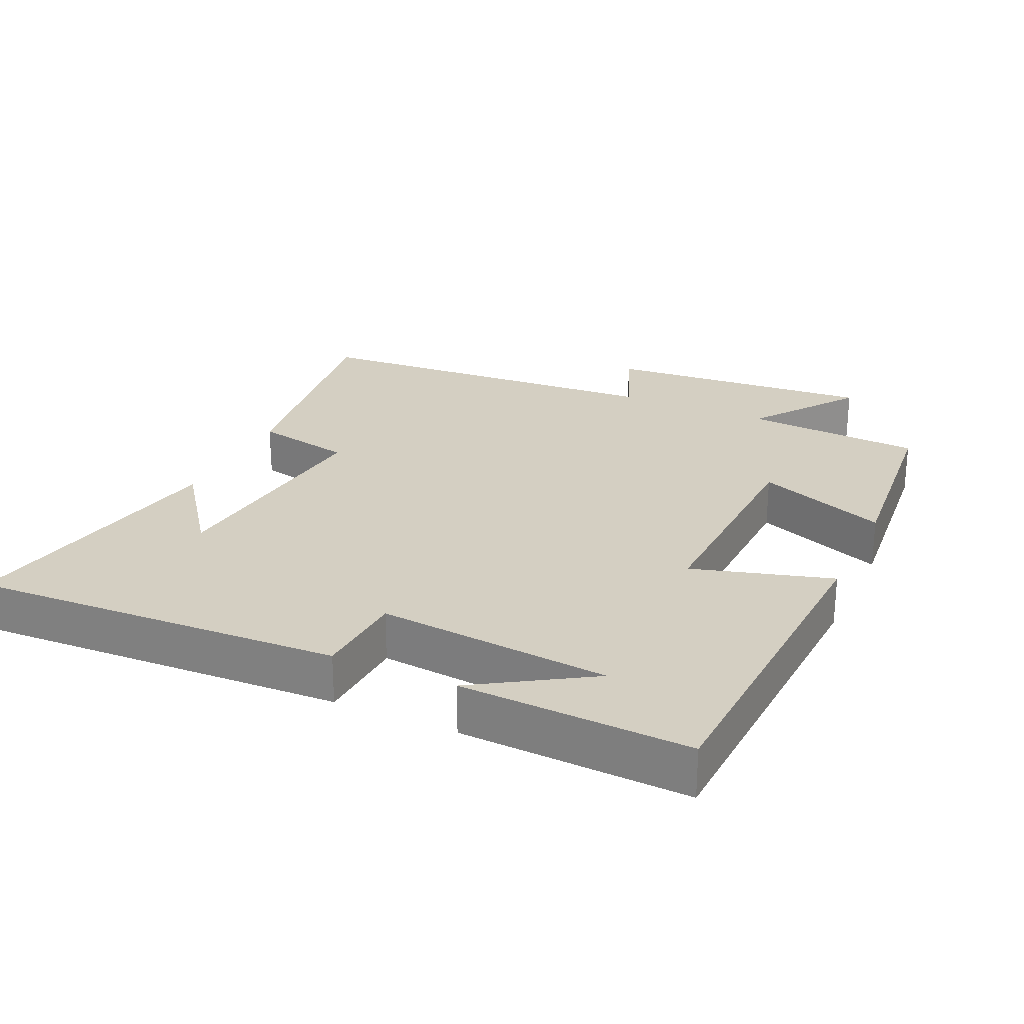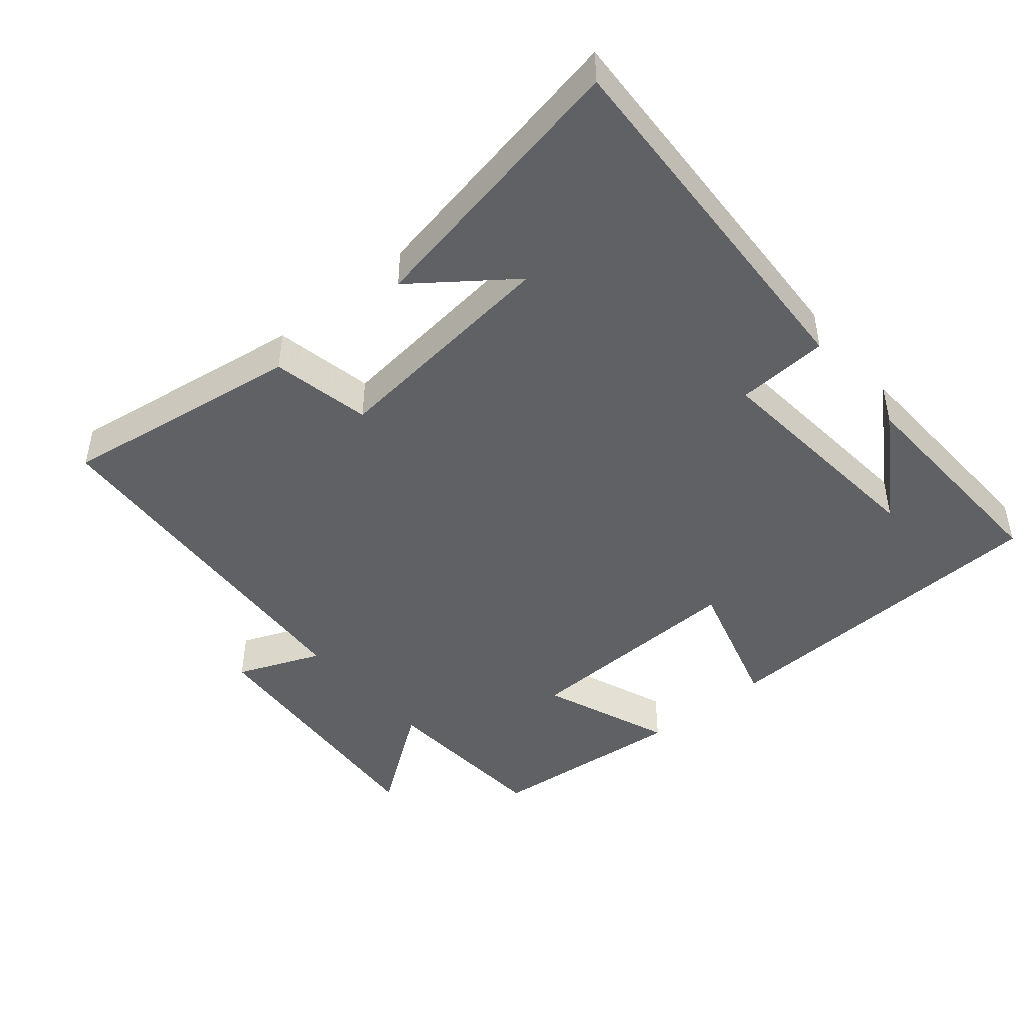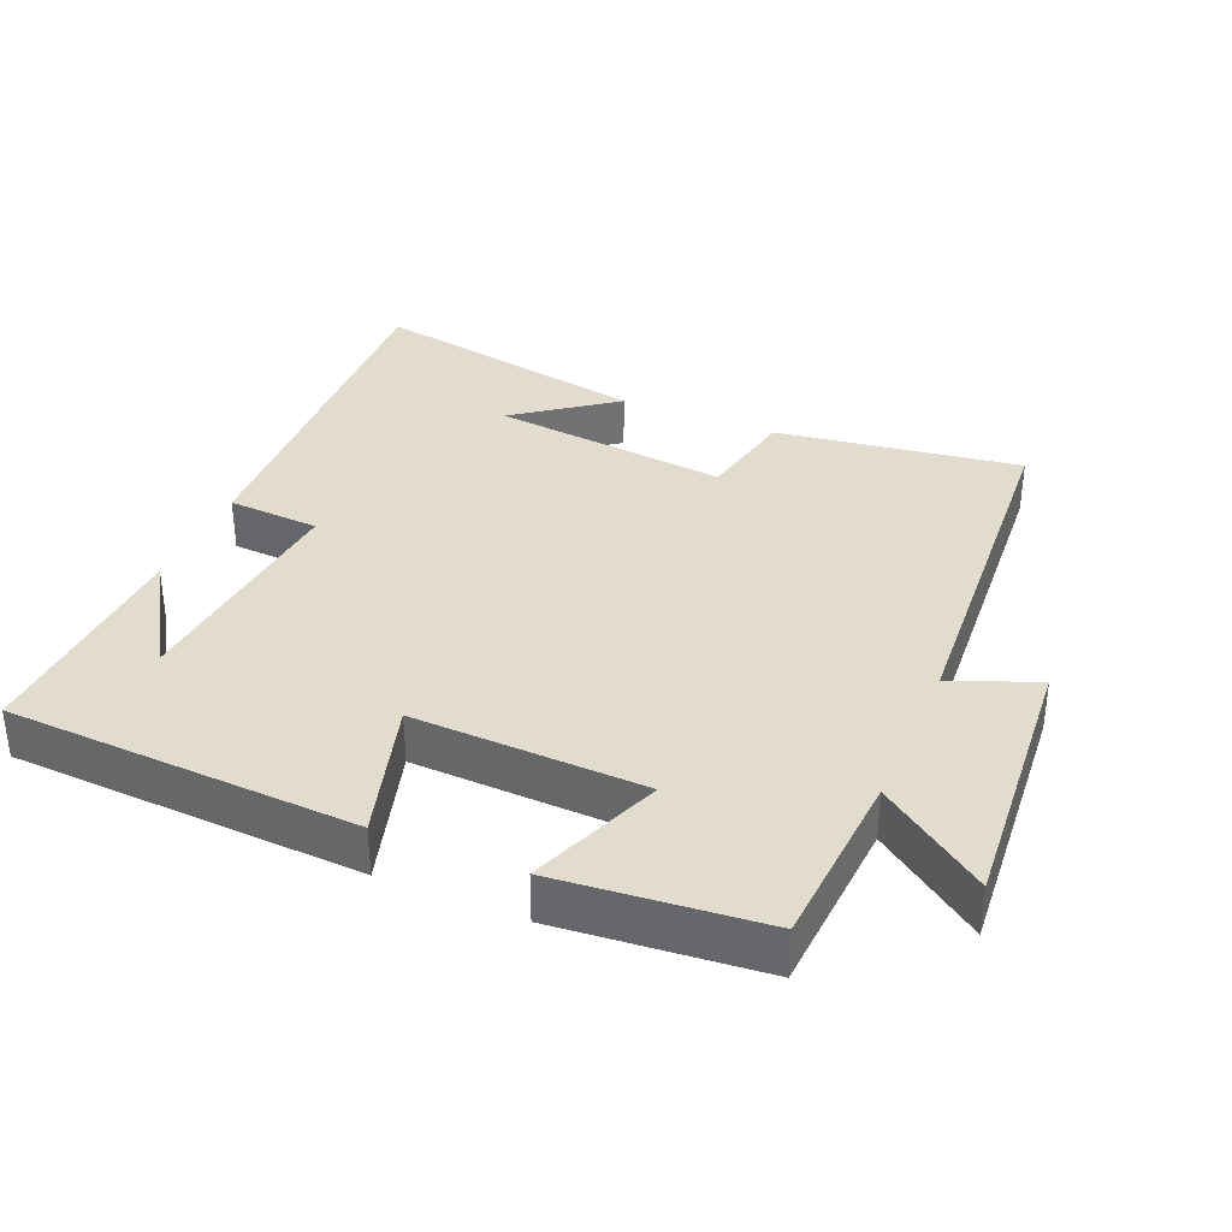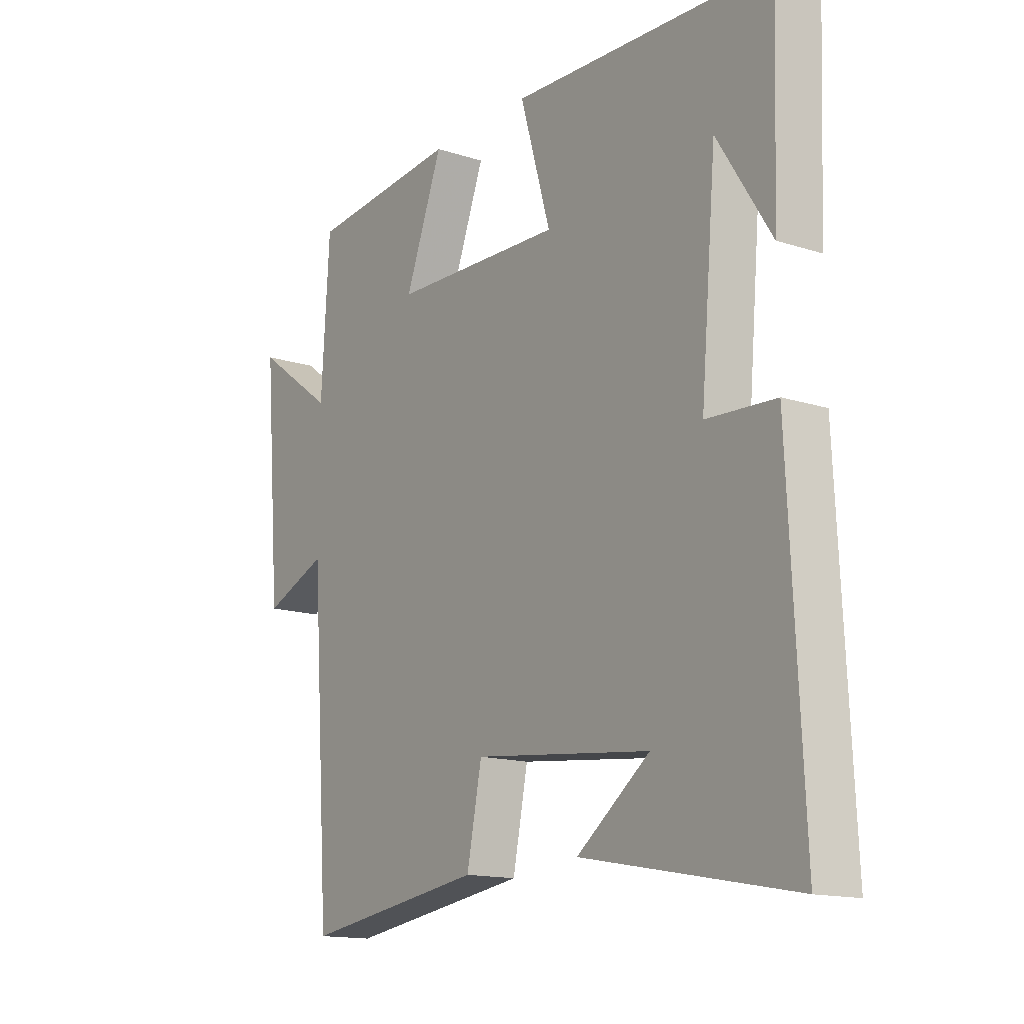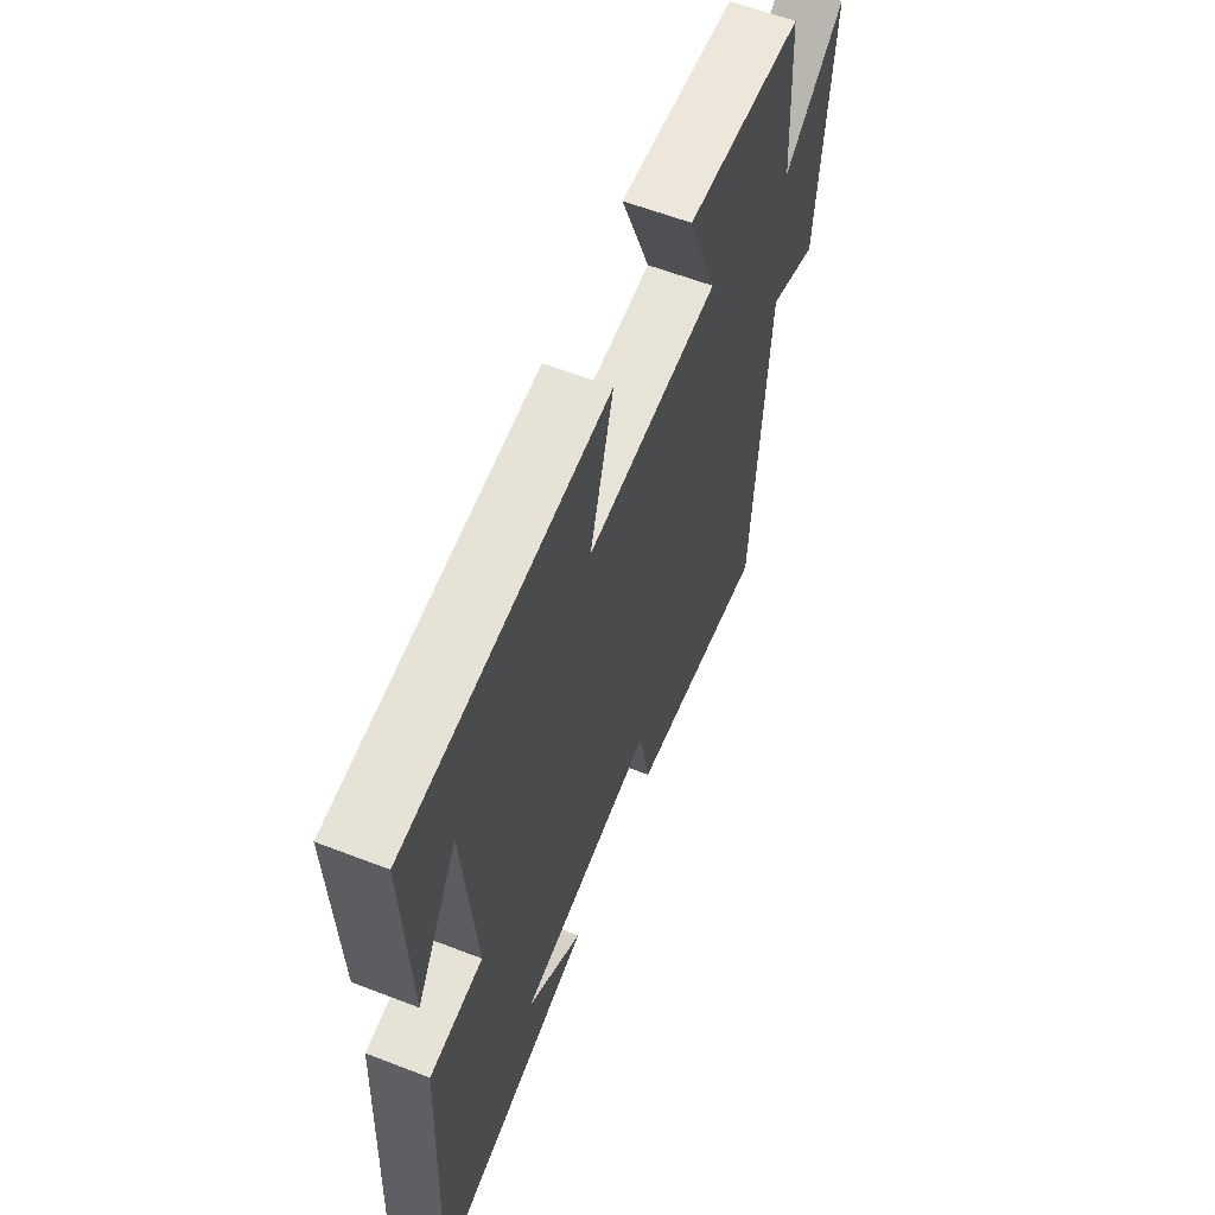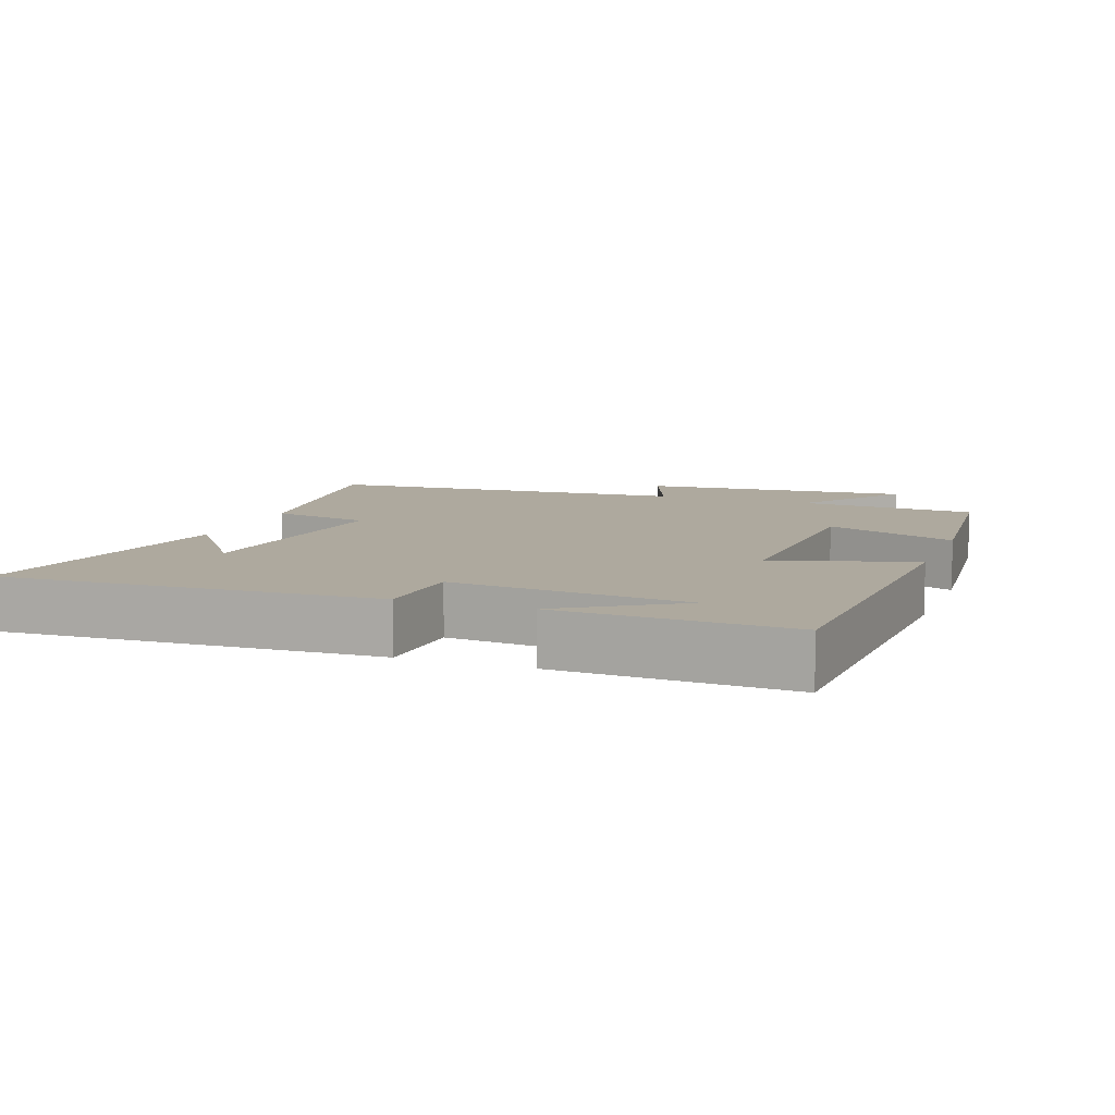
<metadata>
{"format":"obj","ext":"obj","renderer":"f3d","projection":"perspective","resolution":1024,"background":"white","views":[{"elev":25.4,"azim":-65.2,"up":"+Y"},{"elev":-45.6,"azim":-140.0,"up":"+Y"},{"elev":34.7,"azim":23.0,"up":"+Y"},{"elev":-14.8,"azim":-124.7,"up":"+Z"},{"elev":59.9,"azim":-68.4,"up":"+Z"},{"elev":9.1,"azim":-69.7,"up":"+Y"}]}
</metadata>
<code>
v 0.463 0.07 -0.551
v 0.111 0.07 -0.5
v 0.082 0.07 -0.356
v -0.26 0.07 -0.394
v -0.119 0.07 -0.5
v -0.526 0.07 -0.577
v -0.5 0.07 -0.037
v -0.367 0.07 -0.029
v -0.397 0.07 0.309
v -0.5 0.07 0.145
v -0.513 0.07 0.476
v -0.009 0.07 0.5
v -0.068 0.07 0.298
v 0.264 0.07 0.31
v 0.191 0.07 0.5
v 0.484 0.07 0.473
v 0.5 0.07 0.214
v 0.655 0.07 0.326
v 0.623 0.07 -0.068
v 0.5 0.07 -0.018
v 0.463 0 -0.551
v 0.111 0 -0.5
v 0.082 0 -0.356
v -0.26 0 -0.394
v -0.119 0 -0.5
v -0.526 0 -0.577
v -0.5 0 -0.037
v -0.367 0 -0.029
v -0.397 0 0.309
v -0.5 0 0.145
v -0.513 0 0.476
v -0.009 0 0.5
v -0.068 0 0.298
v 0.264 0 0.31
v 0.191 0 0.5
v 0.484 0 0.473
v 0.5 0 0.214
v 0.655 0 0.326
v 0.623 0 -0.068
v 0.5 0 -0.018
f 17 18 19 20
f 14 15 16 17
f 13 14 17 20
f 11 12 13
f 9 10 11
f 9 11 13 20
f 6 7 8
f 4 5 6
f 4 6 8
f 3 4 8 9
f 1 2 3
f 1 3 9 20
f 40 39 38 37
f 37 36 35 34
f 40 37 34 33
f 33 32 31
f 31 30 29
f 40 33 31 29
f 28 27 26
f 26 25 24
f 28 26 24
f 29 28 24 23
f 23 22 21
f 40 29 23 21
f 1 21 22 2
f 2 22 23 3
f 3 23 24 4
f 4 24 25 5
f 5 25 26 6
f 6 26 27 7
f 7 27 28 8
f 8 28 29 9
f 9 29 30 10
f 10 30 31 11
f 11 31 32 12
f 12 32 33 13
f 13 33 34 14
f 14 34 35 15
f 15 35 36 16
f 16 36 37 17
f 17 37 38 18
f 18 38 39 19
f 19 39 40 20
f 20 40 21 1

</code>
